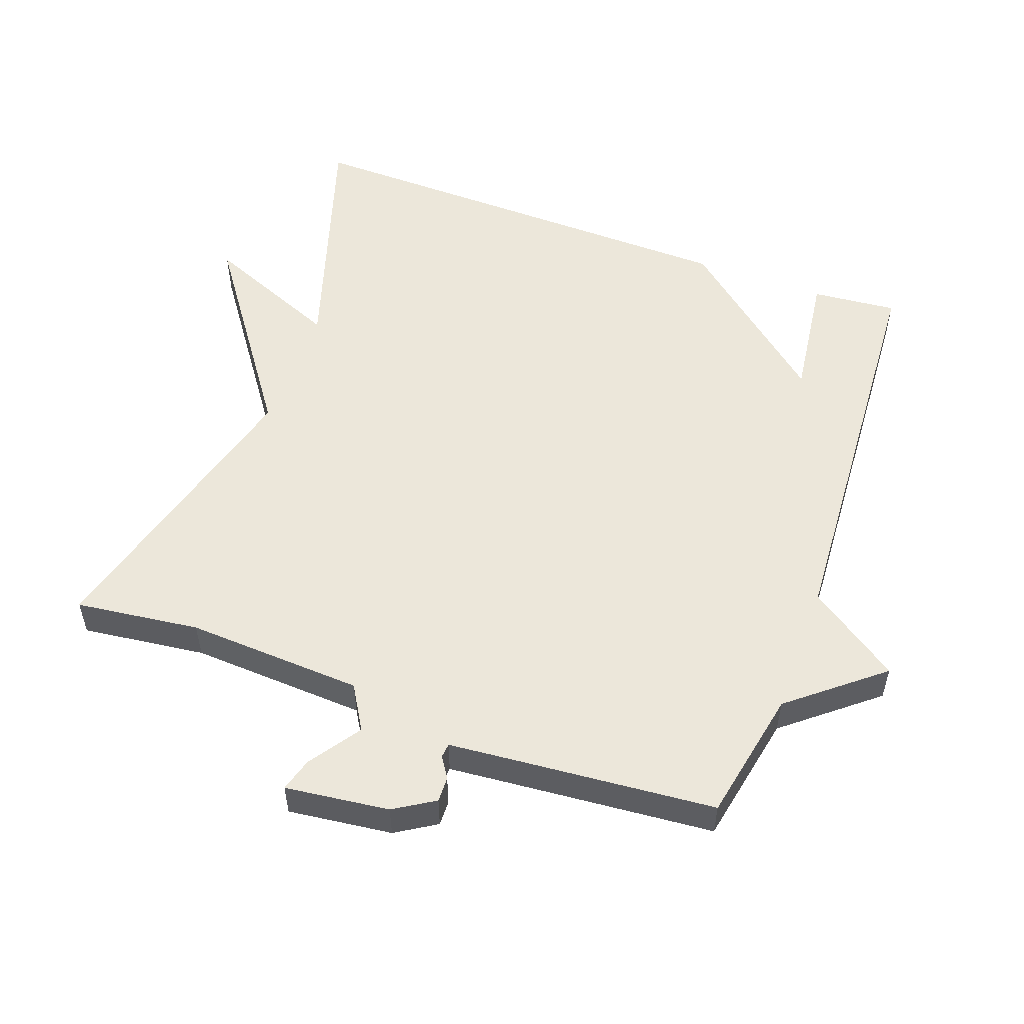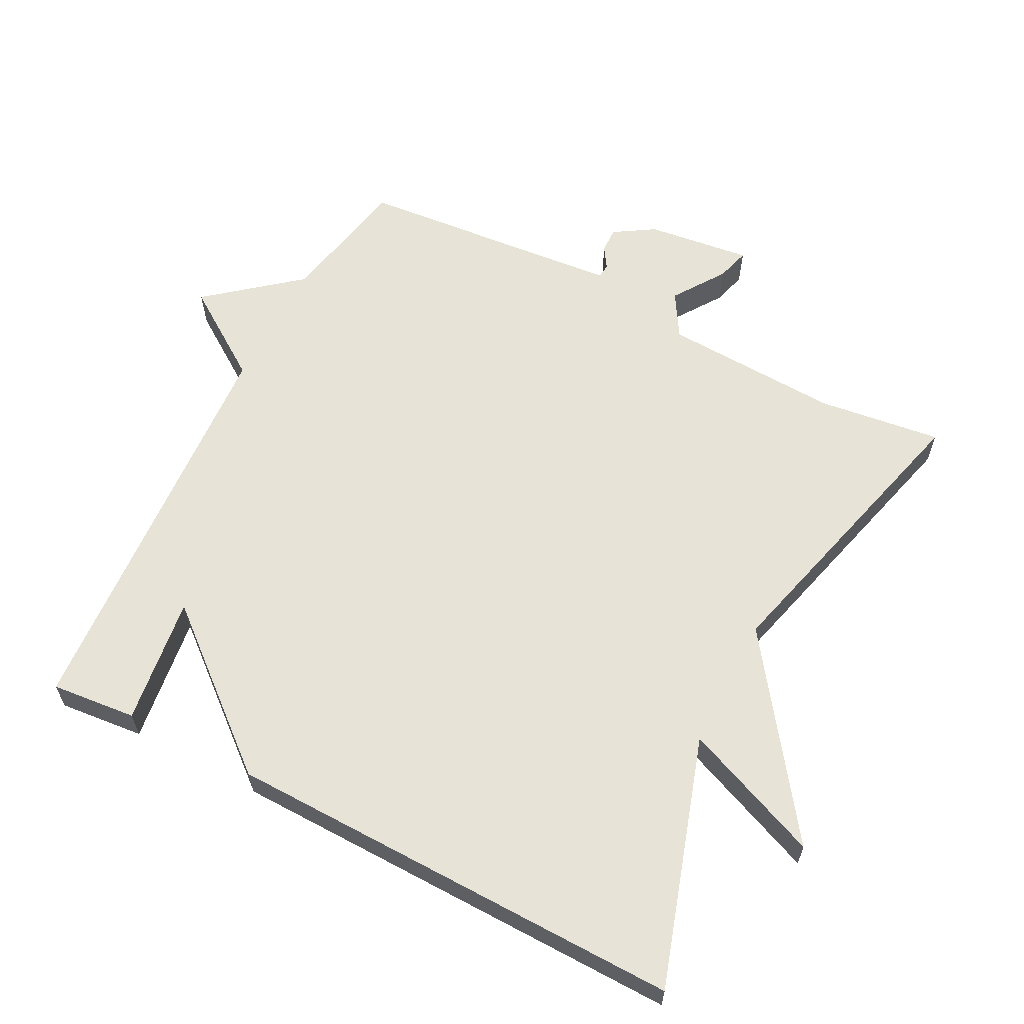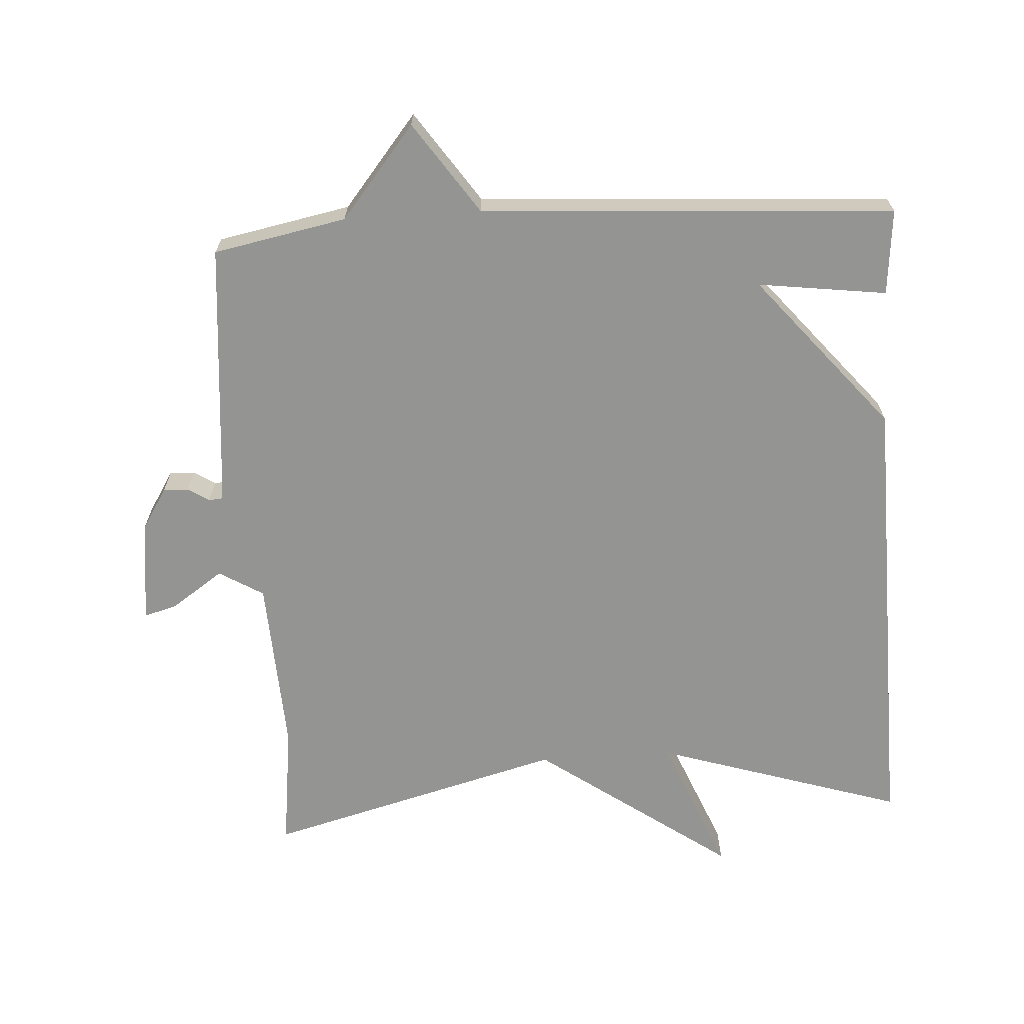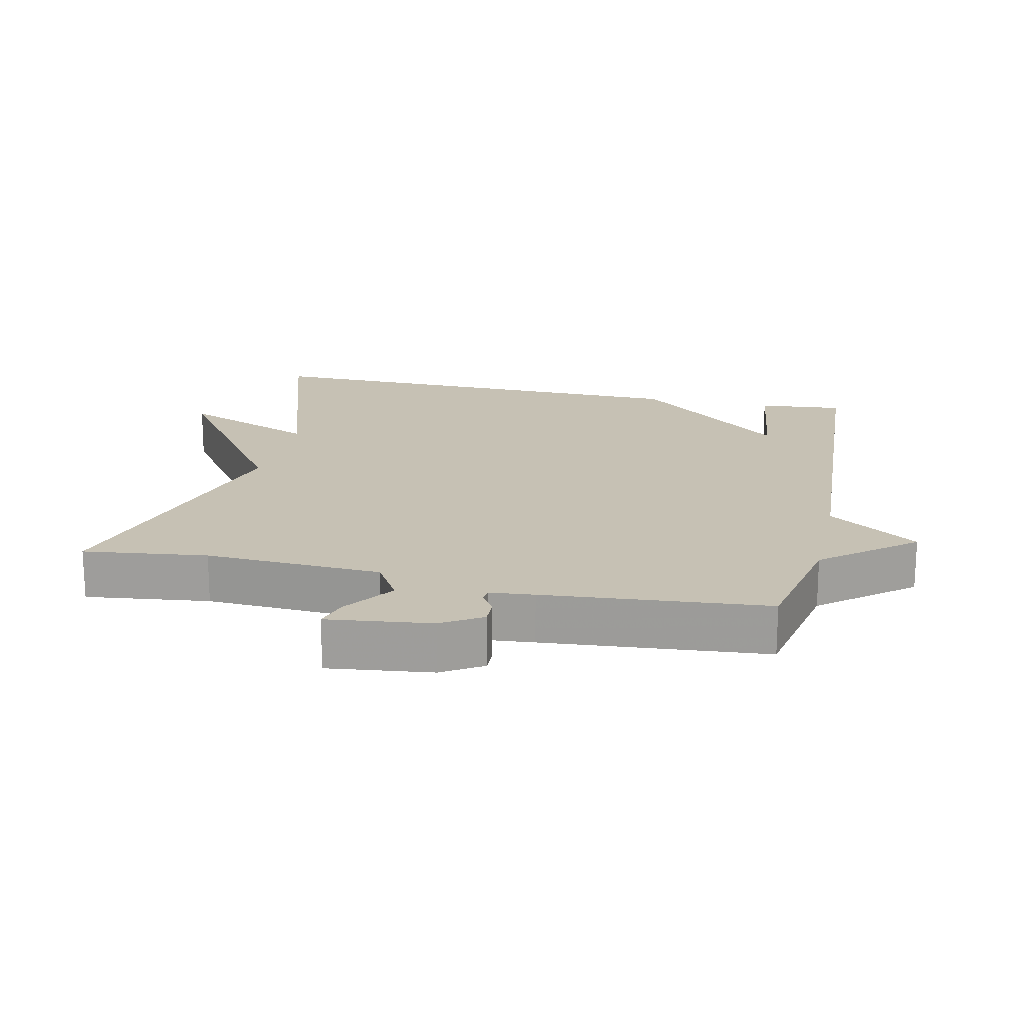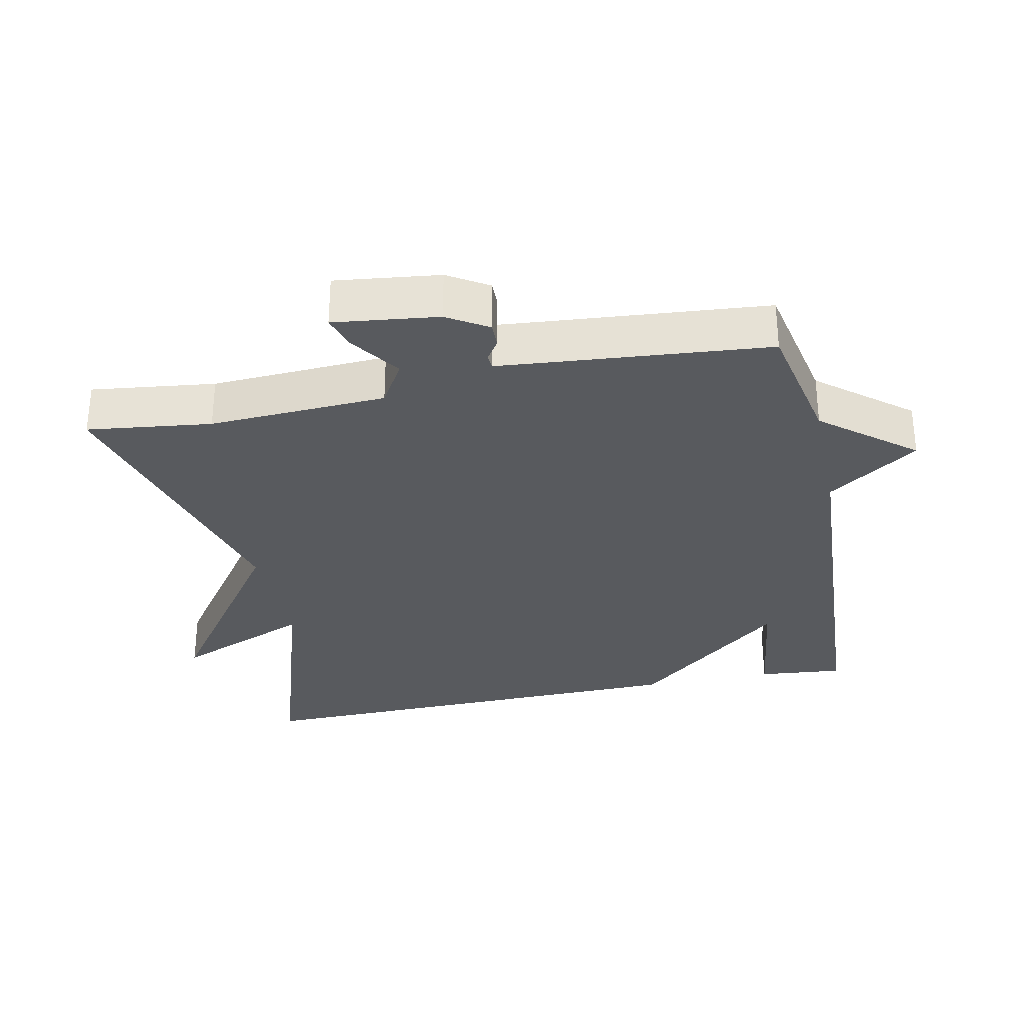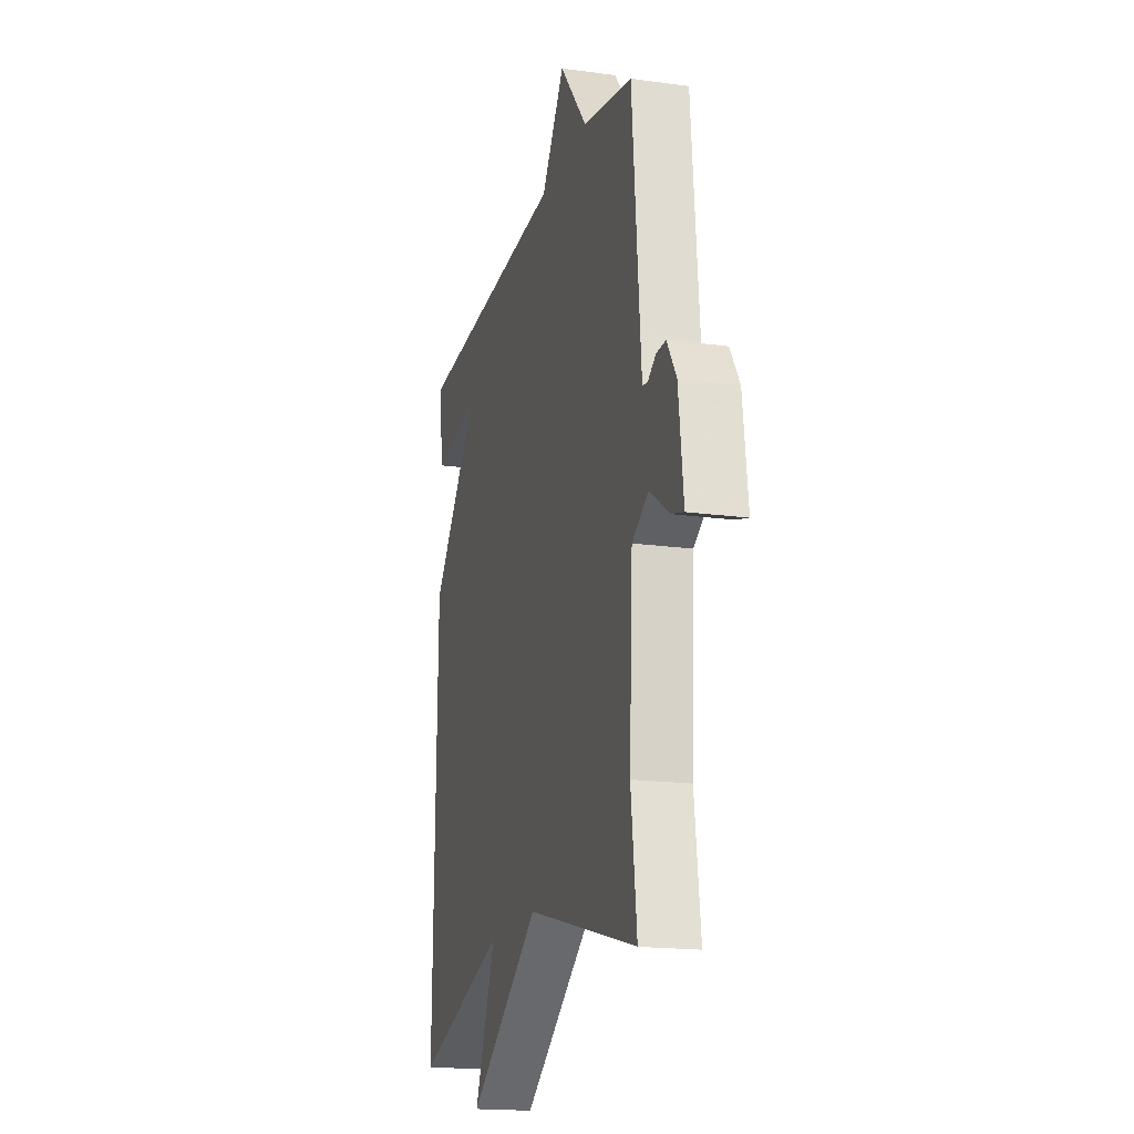
<metadata>
{"format":"obj","ext":"obj","renderer":"f3d","projection":"perspective","resolution":1024,"background":"white","views":[{"elev":53.6,"azim":-69.9,"up":"+Y"},{"elev":61.5,"azim":117.3,"up":"+Y"},{"elev":-67.0,"azim":3.6,"up":"+Y"},{"elev":18.6,"azim":-77.4,"up":"+Y"},{"elev":-31.0,"azim":-78.1,"up":"+Y"},{"elev":-17.8,"azim":-105.1,"up":"+Z"}]}
</metadata>
<code>
v -0.5 0.07 0.5
v -0.305 0.07 0.538
v -0.196 0.07 0.671
v -0.105 0.07 0.538
v 0.5 0.07 0.5
v 0.488 0.07 0.375
v 0.3 0.07 0.4
v 0.488 0.07 0.175
v 0.5 0.07 -0.5
v 0.137 0.07 -0.385
v 0.22 0.07 -0.587
v -0.063 0.07 -0.385
v -0.5 0.07 -0.5
v -0.477 0.07 -0.318
v -0.49 0.07 -0.058
v -0.555 0.07 -0.019
v -0.631 0.07 -0.071
v -0.68 0.07 -0.085
v -0.661 0.07 0.068
v -0.624 0.07 0.127
v -0.587 0.07 0.126
v -0.556 0.07 0.106
v -0.535 0.07 0.108
v -0.529 0.07 0.173
v -0.5 0 0.5
v -0.305 0 0.538
v -0.196 0 0.671
v -0.105 0 0.538
v 0.5 0 0.5
v 0.488 0 0.375
v 0.3 0 0.4
v 0.488 0 0.175
v 0.5 0 -0.5
v 0.137 0 -0.385
v 0.22 0 -0.587
v -0.063 0 -0.385
v -0.5 0 -0.5
v -0.477 0 -0.318
v -0.49 0 -0.058
v -0.555 0 -0.019
v -0.631 0 -0.071
v -0.68 0 -0.085
v -0.661 0 0.068
v -0.624 0 0.127
v -0.587 0 0.126
v -0.556 0 0.106
v -0.535 0 0.108
v -0.529 0 0.173
f 20 21 22
f 19 20 22
f 18 19 22
f 17 18 22
f 16 17 22
f 15 16 22 23
f 12 13 14
f 12 14 15
f 15 23 24
f 12 15 24
f 11 12 24
f 10 11 24
f 24 1 2
f 10 24 2
f 9 10 2
f 8 9 2
f 7 8 2
f 2 3 4
f 5 6 7
f 4 5 7
f 2 4 7
f 46 45 44
f 46 44 43
f 46 43 42
f 46 42 41
f 46 41 40
f 47 46 40 39
f 38 37 36
f 39 38 36
f 48 47 39
f 48 39 36
f 48 36 35
f 48 35 34
f 26 25 48
f 26 48 34
f 26 34 33
f 26 33 32
f 26 32 31
f 28 27 26
f 31 30 29
f 31 29 28
f 31 28 26
f 1 25 26 2
f 2 26 27 3
f 3 27 28 4
f 4 28 29 5
f 5 29 30 6
f 6 30 31 7
f 7 31 32 8
f 8 32 33 9
f 9 33 34 10
f 10 34 35 11
f 11 35 36 12
f 12 36 37 13
f 13 37 38 14
f 14 38 39 15
f 15 39 40 16
f 16 40 41 17
f 17 41 42 18
f 18 42 43 19
f 19 43 44 20
f 20 44 45 21
f 21 45 46 22
f 22 46 47 23
f 23 47 48 24
f 24 48 25 1

</code>
